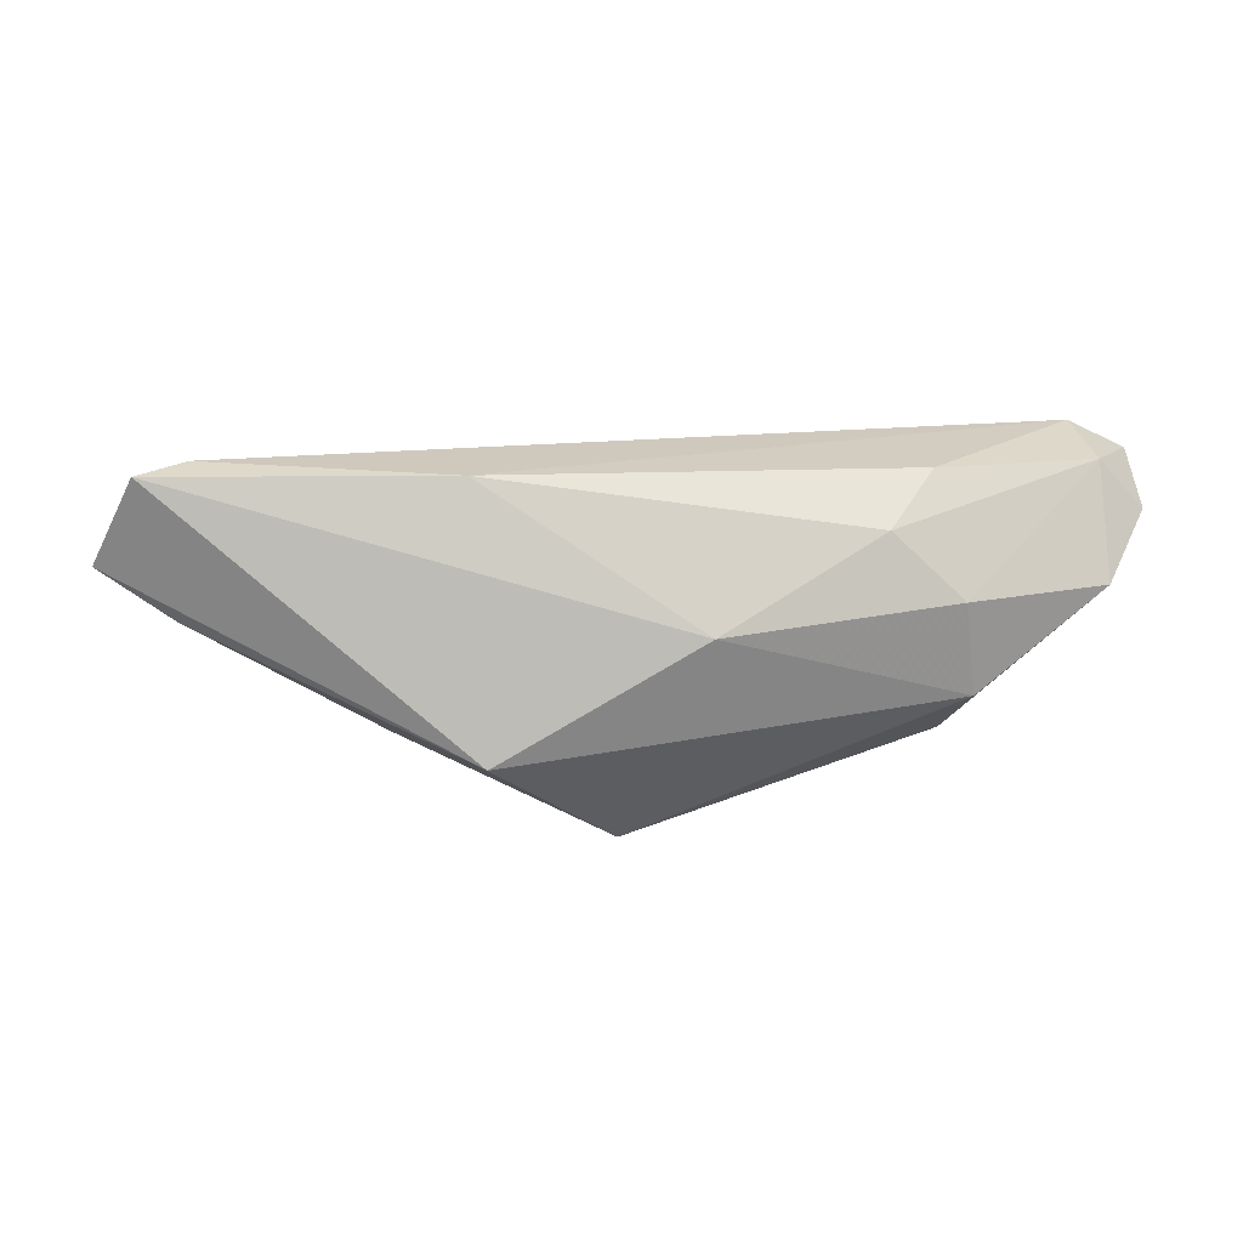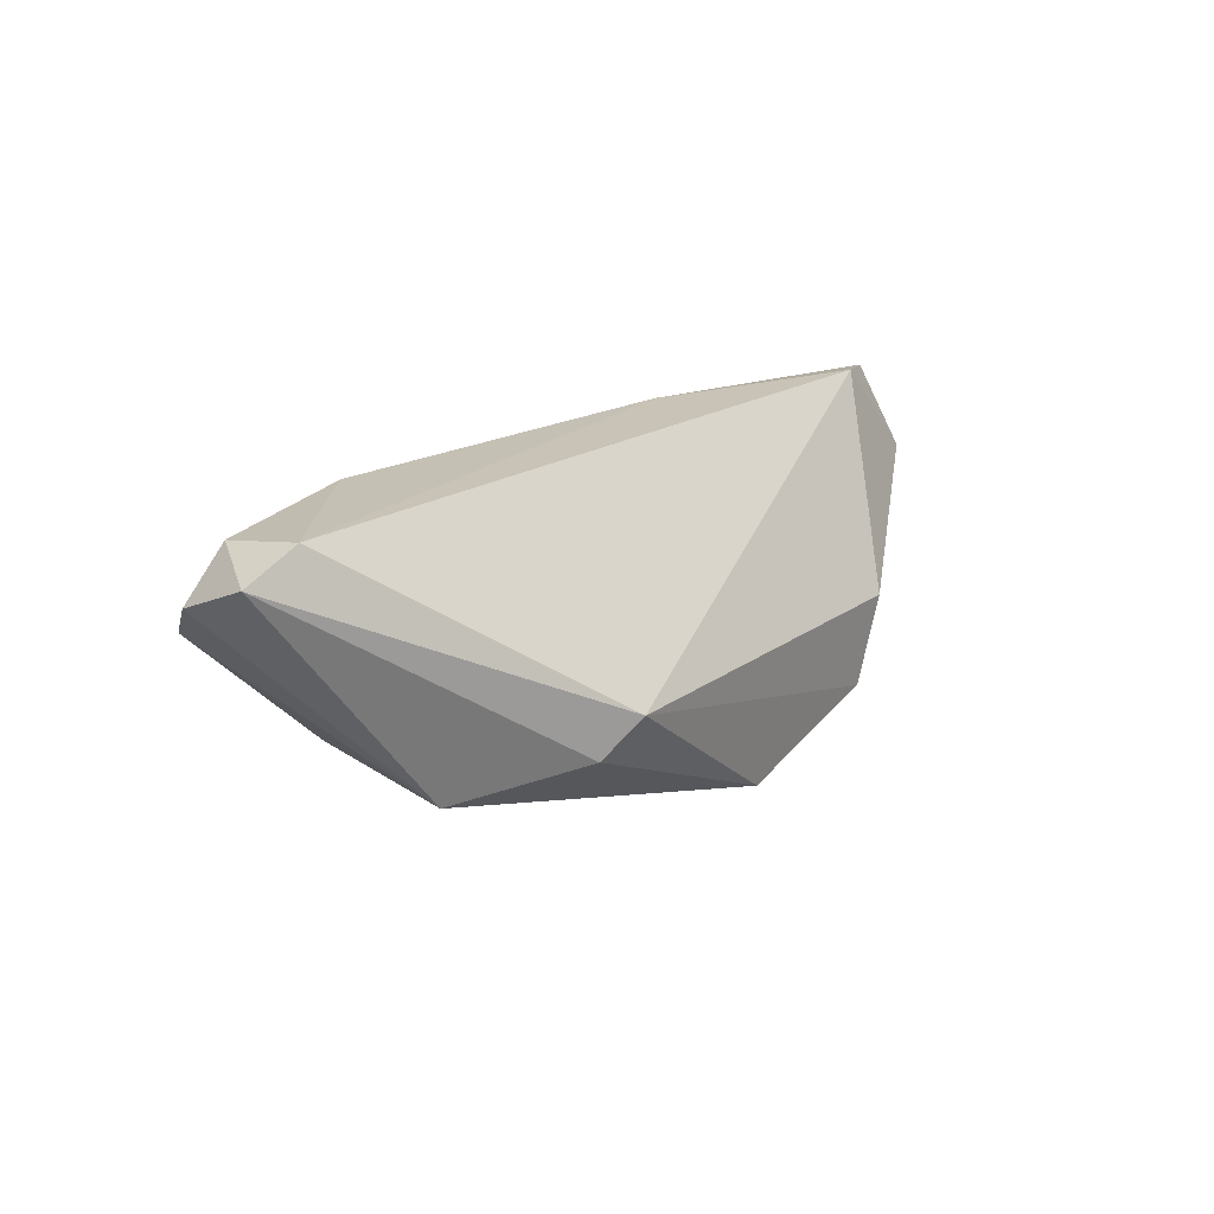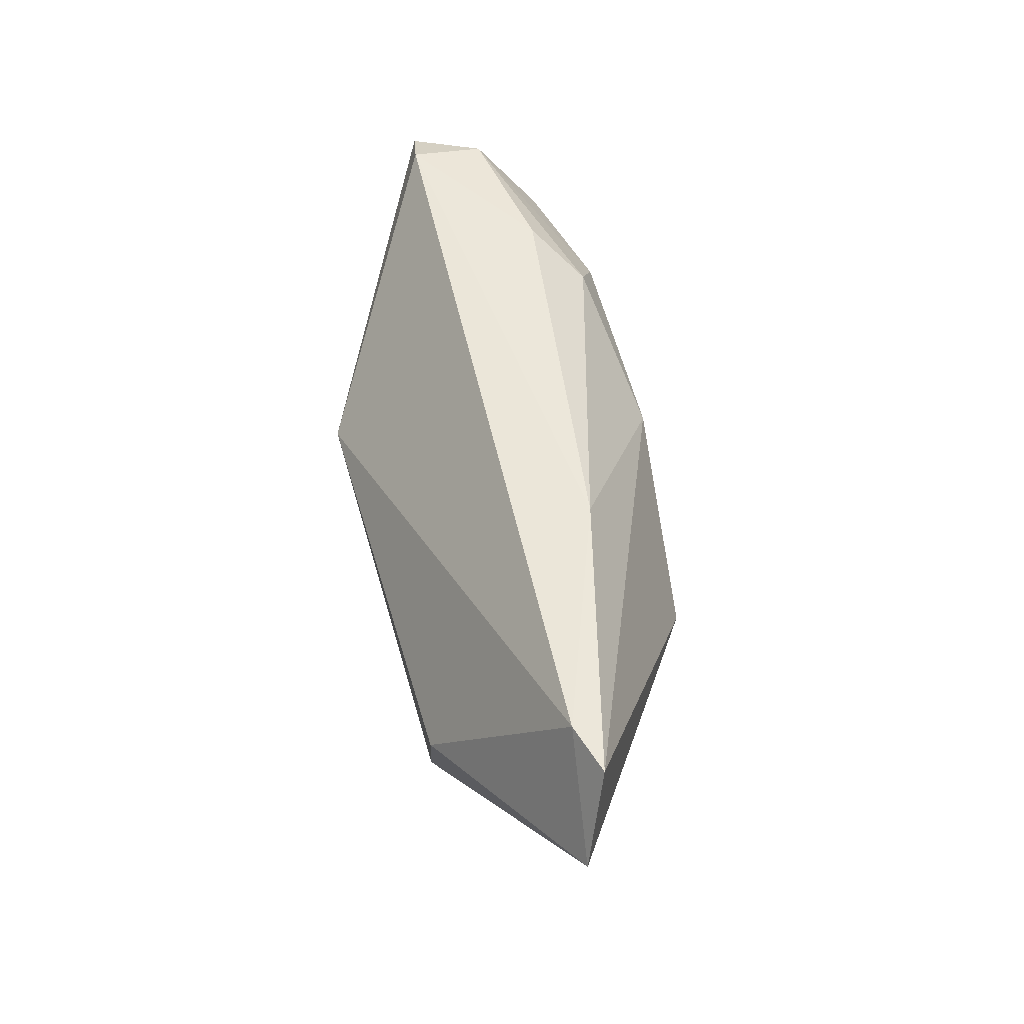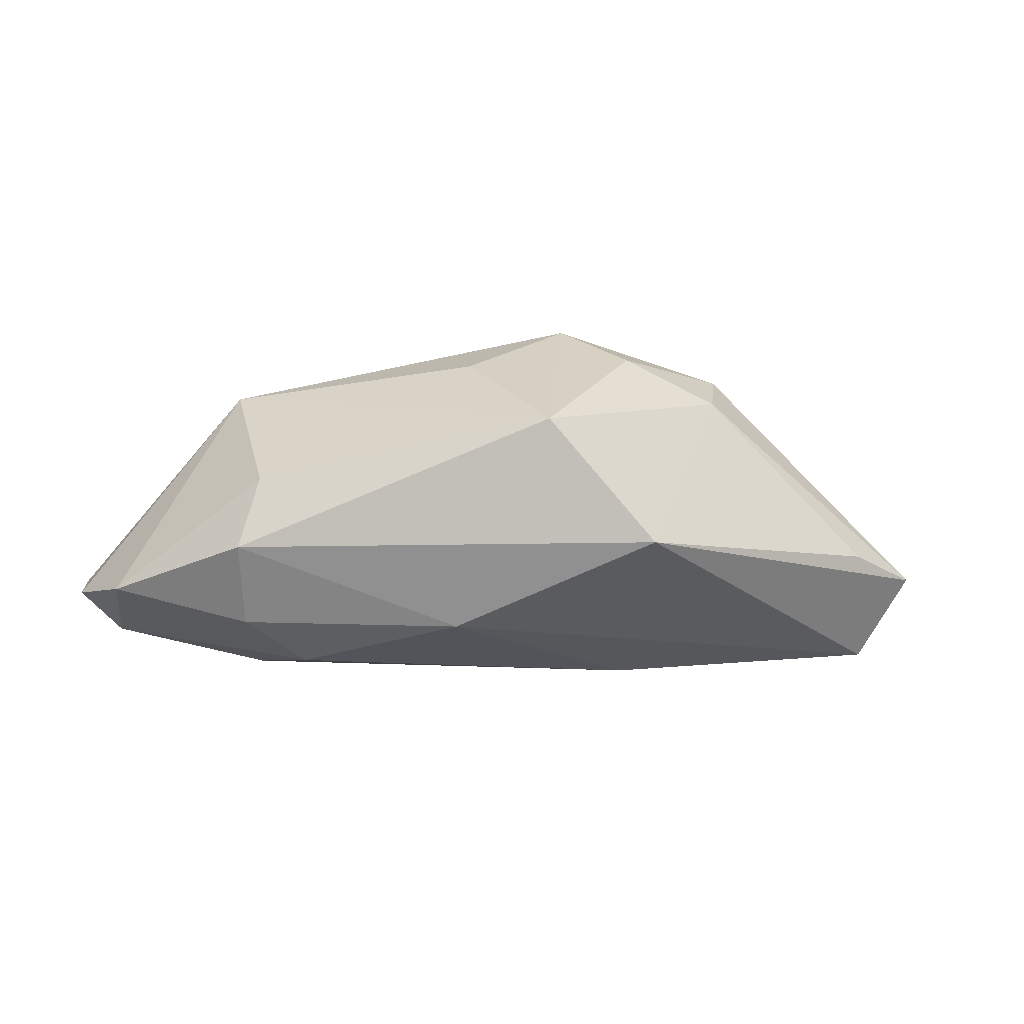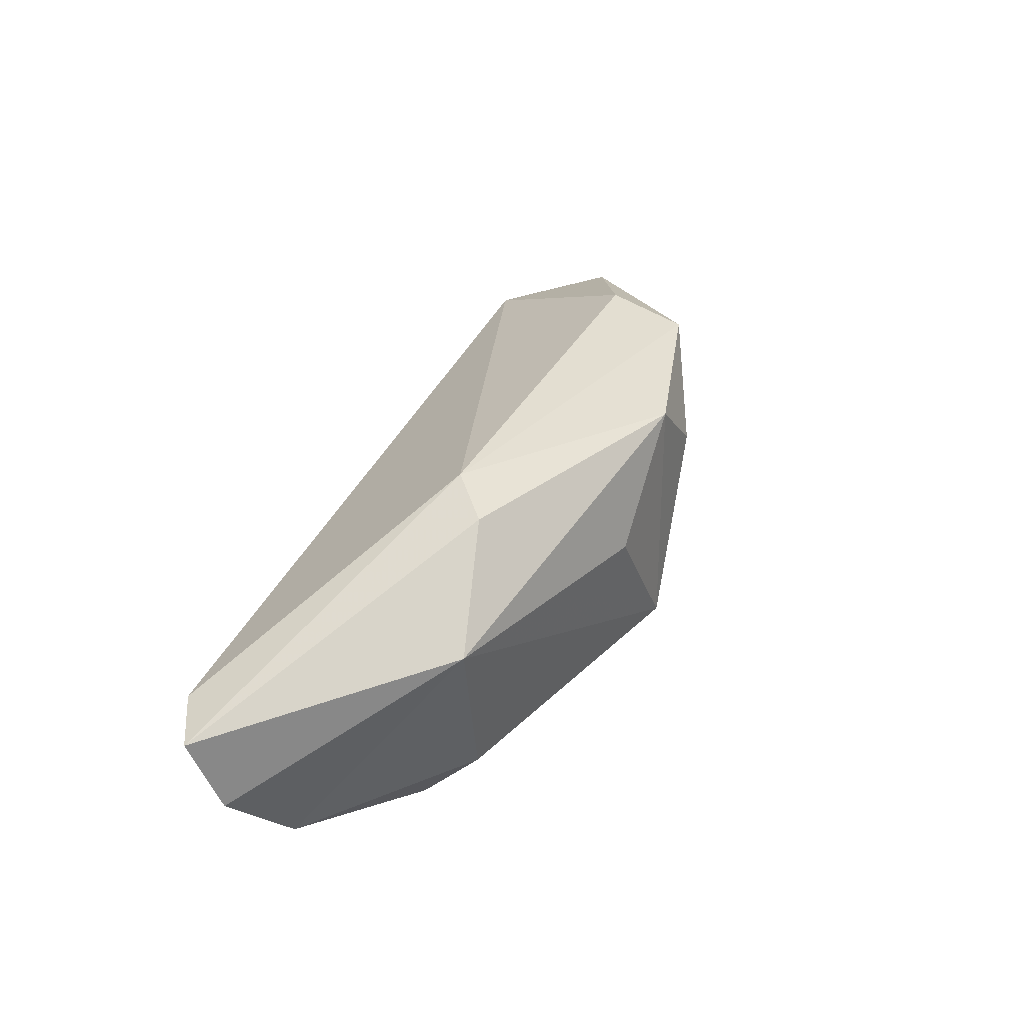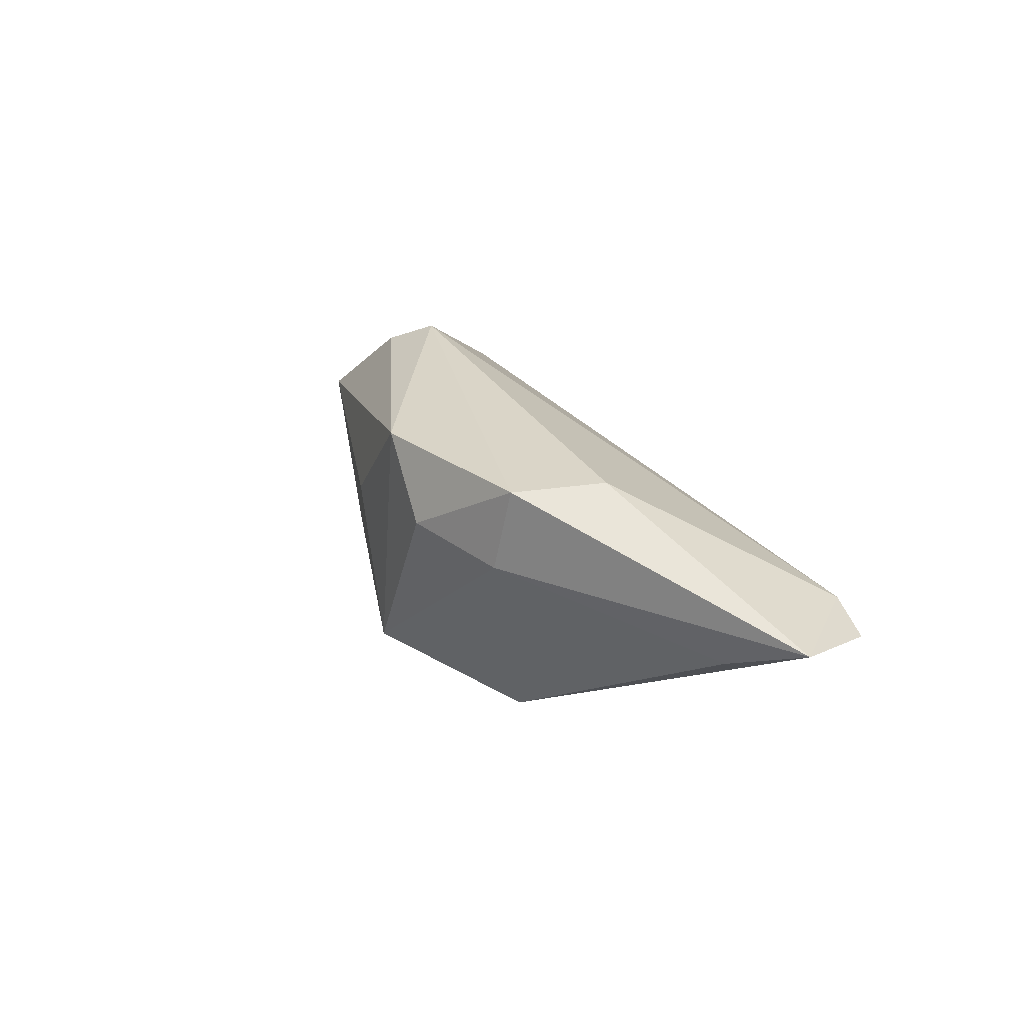
<metadata>
{"format":"obj","ext":"obj","renderer":"f3d","projection":"perspective","resolution":1024,"background":"white","views":[{"elev":24.2,"azim":170.5,"up":"+Y"},{"elev":18.6,"azim":-54.2,"up":"+Y"},{"elev":52.3,"azim":75.7,"up":"+Y"},{"elev":-61.4,"azim":-6.1,"up":"+Z"},{"elev":35.6,"azim":-67.6,"up":"+Z"},{"elev":26.7,"azim":63.2,"up":"+Z"}]}
</metadata>
<code>
v -0.03044 0.007311 -0.02004
v -0.05502 0.01607 0.0006175
v -0.05399 0.01221 -0.008692
v -0.02263 0.01469 -0.01653
v -0.03543 -0.01128 0.007441
v 0.05652 0.01831 0.00326
v 0.03488 -0.004719 0.01924
v -0.04875 0.01806 -0.007745
v 0.03112 -0.01561 0.01868
v 0.005986 -0.02226 -0.0121
v -0.04791 0.006514 -0.01611
v 0.06187 0.00689 0.006373
v -0.01812 -0.003459 0.02097
v 0.0297 -0.01716 0.008203
v -0.02887 0.0193 -0.01071
v 0.01715 -0.02184 0.009706
v -0.004343 -0.02063 0.005241
v 0.02097 0.01936 -0.005077
v 0.008332 -0.02123 0.01847
v 0.05299 0.00142 0.002173
v 0.02105 -0.009226 -0.01837
v -0.03008 -0.01053 -0.01376
v -0.03187 -0.00381 -0.02004
v -0.04831 0.01936 0.001799
v -0.02259 -0.007865 0.01832
v 0.05035 0.01902 0.005372
v -0.003151 0.00509 -0.02004
f 12 7 9
f 23 21 10
f 27 21 23
f 13 9 7
f 12 9 14
f 10 21 14
f 26 7 12
f 26 13 7
f 9 13 19
f 20 21 12
f 12 14 20
f 20 14 21
f 27 23 1
f 18 15 24
f 24 26 18
f 2 13 24
f 13 26 24
f 10 14 16
f 16 19 10
f 16 14 9
f 9 19 16
f 27 1 4
f 4 18 27
f 4 15 18
f 11 1 23
f 18 26 6
f 6 26 12
f 27 18 6
f 12 21 6
f 6 21 27
f 3 11 5
f 2 3 5
f 8 4 1
f 1 11 8
f 15 4 8
f 8 11 3
f 8 24 15
f 8 3 2
f 2 24 8
f 10 19 17
f 17 5 10
f 19 5 17
f 22 23 10
f 10 5 22
f 22 11 23
f 22 5 11
f 25 19 13
f 25 5 19
f 25 13 2
f 2 5 25

</code>
